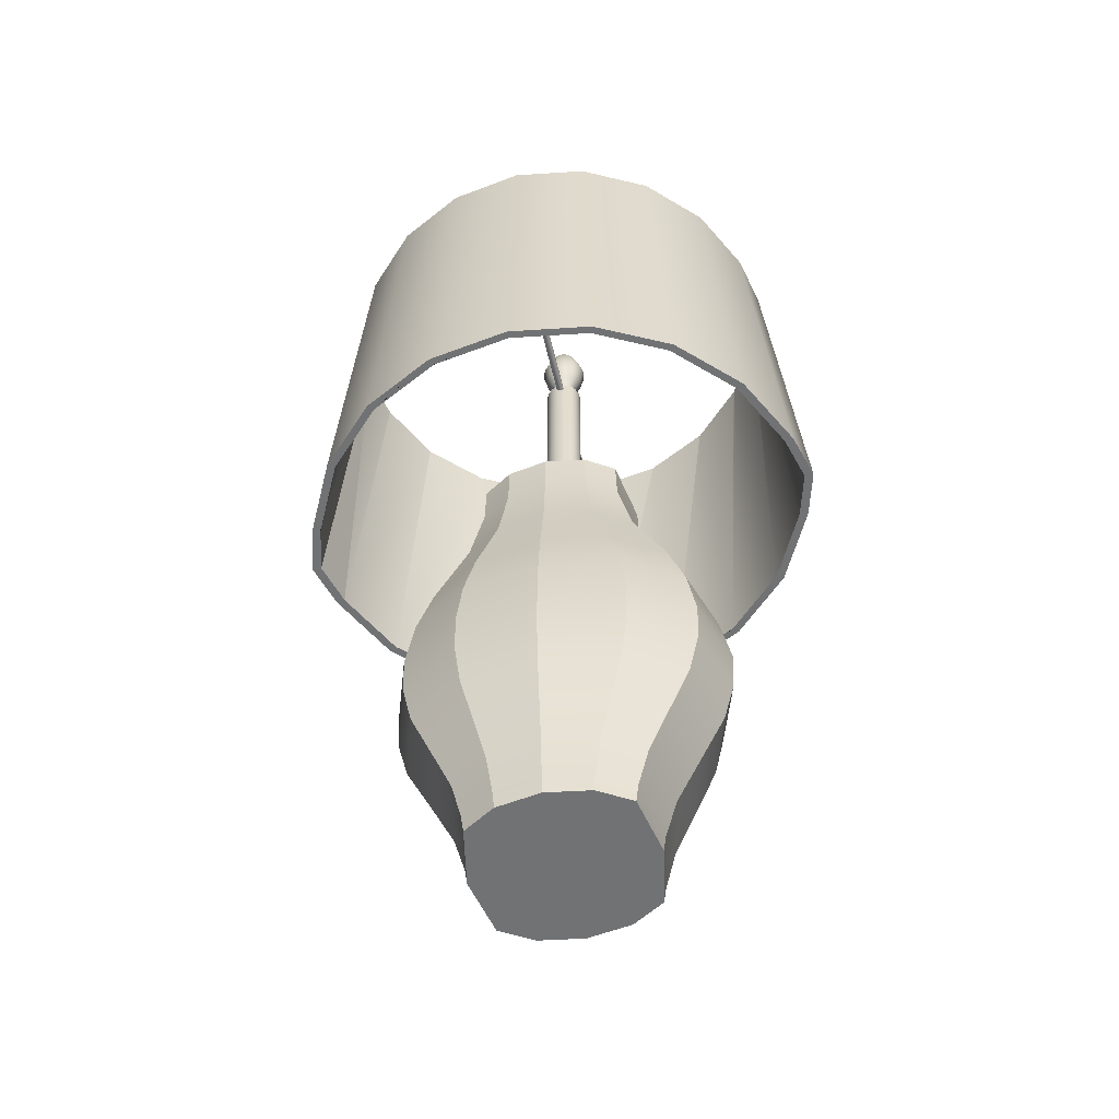
<metadata>
{"format":"obj","ext":"obj","renderer":"f3d","projection":"perspective","resolution":1024,"background":"white","views":[{"elev":-55.5,"azim":-167.1,"up":"+Y"}]}
</metadata>
<code>
g default
v -0.007046 1.647 1.116
v -0.009788 1.642 1.116
v -0.01406 1.638 1.116
v -0.01944 1.635 1.116
v -0.02541 1.634 1.116
v -0.03138 1.635 1.116
v -0.03676 1.638 1.116
v -0.04103 1.642 1.116
v -0.04377 1.647 1.116
v -0.04472 1.653 1.116
v -0.04377 1.659 1.116
v -0.04103 1.665 1.116
v -0.03676 1.669 1.116
v -0.03138 1.672 1.116
v -0.02541 1.673 1.116
v -0.01944 1.672 1.116
v -0.01406 1.669 1.116
v -0.009788 1.665 1.116
v -0.007046 1.659 1.116
v -0.006101 1.653 1.116
v -0.007046 1.647 -1.116
v -0.009788 1.642 -1.116
v -0.01406 1.638 -1.116
v -0.01944 1.635 -1.116
v -0.02541 1.634 -1.116
v -0.03138 1.635 -1.116
v -0.03676 1.638 -1.116
v -0.04103 1.642 -1.116
v -0.04377 1.647 -1.116
v -0.04472 1.653 -1.116
v -0.04377 1.659 -1.116
v -0.04103 1.665 -1.116
v -0.03676 1.669 -1.116
v -0.03138 1.672 -1.116
v -0.02541 1.673 -1.116
v -0.01944 1.672 -1.116
v -0.01406 1.669 -1.116
v -0.009788 1.665 -1.116
v -0.007046 1.659 -1.116
v -0.006101 1.653 -1.116
v -0.02541 1.653 1.116
v -0.02541 1.653 -1.116
g LampShadeCrossBeam
f 1 2 22 21
f 2 3 23 22
f 3 4 24 23
f 4 5 25 24
f 5 6 26 25
f 6 7 27 26
f 7 8 28 27
f 8 9 29 28
f 9 10 30 29
f 10 11 31 30
f 11 12 32 31
f 12 13 33 32
f 13 14 34 33
f 14 15 35 34
f 15 16 36 35
f 16 17 37 36
f 17 18 38 37
f 18 19 39 38
f 19 20 40 39
f 20 1 21 40
f 2 1 41
f 3 2 41
f 4 3 41
f 5 4 41
f 6 5 41
f 7 6 41
f 8 7 41
f 9 8 41
f 10 9 41
f 11 10 41
f 12 11 41
f 13 12 41
f 14 13 41
f 15 14 41
f 16 15 41
f 17 16 41
f 18 17 41
f 19 18 41
f 20 19 41
f 1 20 41
f 21 22 42
f 22 23 42
f 23 24 42
f 24 25 42
f 25 26 42
f 26 27 42
f 27 28 42
f 28 29 42
f 29 30 42
f 30 31 42
f 31 32 42
f 32 33 42
f 33 34 42
f 34 35 42
f 35 36 42
f 36 37 42
f 37 38 42
f 38 39 42
f 39 40 42
f 40 21 42
g default
v 0.3519 -2.285 -0.2965
v 0.1931 -2.285 -0.3953
v -0.02391 -2.285 -0.4315
v -0.2409 -2.285 -0.3953
v -0.3997 -2.285 -0.2965
v -0.4579 -2.285 0
v -0.3997 -2.285 0.2965
v -0.2409 -2.285 0.3953
v -0.02391 -2.285 0.4315
v 0.1931 -2.285 0.3953
v 0.3519 -2.285 0.2965
v 0.41 -2.285 0
v 0.3189 0.3374 -0.3064
v 0.174 0.3374 -0.3965
v -0.02391 0.3374 -0.4295
v -0.2218 0.3374 -0.3965
v -0.3667 0.3374 -0.3064
v -0.4198 0.3374 0
v -0.3667 0.3374 0.3064
v -0.2218 0.3374 0.3965
v -0.02391 0.3374 0.4295
v 0.174 0.3374 0.3965
v 0.3189 0.3374 0.3064
v 0.3719 0.3374 0
v -0.02391 -2.285 0
v -0.02391 0.3374 0
v -0.4419 -0.1855 0.307
v -0.5066 -0.1855 0
v -0.4419 -0.1855 -0.307
v -0.2652 -0.1855 -0.4169
v -0.02391 -0.1855 -0.4571
v 0.2174 -0.1855 -0.4169
v 0.3941 -0.1855 -0.307
v 0.4587 -0.1855 0
v 0.3941 -0.1855 0.307
v 0.2174 -0.1855 0.4169
v -0.02391 -0.1855 0.4571
v -0.2652 -0.1855 0.4169
v -0.3732 0.1127 0.3053
v -0.4273 0.1127 0
v -0.3732 0.1127 -0.3053
v -0.2256 0.1127 -0.3972
v -0.02391 0.1127 -0.4308
v 0.1778 0.1127 -0.3972
v 0.3254 0.1127 -0.3053
v 0.3795 0.1127 0
v 0.3254 0.1127 0.3053
v 0.1778 0.1127 0.3972
v -0.02391 0.1127 0.4308
v -0.2256 0.1127 0.3972
v -0.5515 -1.764 0.3074
v -0.6331 -1.764 0
v -0.5515 -1.764 -0.3074
v -0.3285 -1.764 -0.4462
v -0.02391 -1.764 -0.4969
v 0.2807 -1.764 -0.4462
v 0.5036 -1.764 -0.3074
v 0.5853 -1.764 0
v 0.5036 -1.764 0.3074
v 0.2807 -1.764 0.4462
v -0.02391 -1.764 0.4969
v -0.3285 -1.764 0.4462
v -0.4115 -2.193 0.3022
v -0.4715 -2.193 0
v -0.4115 -2.193 -0.3022
v -0.2477 -2.193 -0.4041
v -0.02391 -2.193 -0.4414
v 0.1999 -2.193 -0.4041
v 0.3637 -2.193 -0.3022
v 0.4237 -2.193 0
v 0.3637 -2.193 0.3022
v 0.1999 -2.193 0.4041
v -0.02391 -2.193 0.4414
v -0.2477 -2.193 0.4041
v -0.7312 -1.022 0.3134
v -0.8407 -1.022 0
v -0.7312 -1.022 -0.3134
v -0.4323 -1.022 -0.4994
v -0.02391 -1.022 -0.5674
v 0.3845 -1.022 -0.4994
v 0.6834 -1.022 -0.3134
v 0.7928 -1.022 0
v 0.6834 -1.022 0.3134
v 0.3845 -1.022 0.4994
v -0.02391 -1.022 0.5674
v -0.4323 -1.022 0.4994
v -0.6737 -1.466 0.3126
v -0.7742 -1.466 0
v -0.6737 -1.466 -0.3126
v -0.3991 -1.466 -0.4835
v -0.02391 -1.466 -0.546
v 0.3512 -1.466 -0.4835
v 0.6258 -1.466 -0.3126
v 0.7264 -1.466 0
v 0.6258 -1.466 0.3126
v 0.3512 -1.466 0.4835
v -0.02391 -1.466 0.546
v -0.3991 -1.466 0.4835
v -0.6082 -0.525 0.313
v -0.6986 -0.525 0
v -0.6082 -0.525 -0.313
v -0.3613 -0.525 -0.4666
v -0.02391 -0.525 -0.5229
v 0.3134 -0.525 -0.4666
v 0.5604 -0.525 -0.313
v 0.6508 -0.525 0
v 0.5604 -0.525 0.313
v 0.3134 -0.525 0.4666
v -0.02391 -0.525 0.5229
v -0.3613 -0.525 0.4666
v -0.7922 -0.7586 0
v -0.6893 -0.7586 -0.3141
v -0.4081 -0.7586 -0.489
v -0.02391 -0.7586 -0.5531
v 0.3602 -0.7586 -0.489
v 0.6415 -0.7586 -0.3141
v 0.7444 -0.7586 0
v 0.6415 -0.7586 0.3141
v 0.3602 -0.7586 0.489
v -0.02391 -0.7586 0.5531
v -0.4081 -0.7586 0.489
v -0.6893 -0.7586 0.3141
v -0.7214 -1.247 0.314
v -0.8293 -1.247 0
v -0.7214 -1.247 -0.314
v -0.4266 -1.247 -0.4974
v -0.02391 -1.247 -0.5646
v 0.3788 -1.247 -0.4974
v 0.6736 -1.247 -0.314
v 0.7815 -1.247 0
v 0.6736 -1.247 0.314
v 0.3788 -1.247 0.4974
v -0.02391 -1.247 0.5646
v -0.4266 -1.247 0.4974
v -0.2776 -1.979 0.4176
v -0.4633 -1.979 0.302
v -0.5312 -1.979 0
v -0.4633 -1.979 -0.302
v -0.2776 -1.979 -0.4176
v -0.02391 -1.979 -0.4598
v 0.2297 -1.979 -0.4176
v 0.4154 -1.979 -0.302
v 0.4834 -1.979 0
v 0.4154 -1.979 0.302
v 0.2297 -1.979 0.4176
v -0.02391 -1.979 0.4598
g LampBase
f 43 44 110 111
f 44 45 109 110
f 45 46 108 109
f 46 47 107 108
f 47 48 106 107
f 48 49 105 106
f 49 50 116 105
f 50 51 115 116
f 51 52 114 115
f 52 53 113 114
f 53 54 112 113
f 54 43 111 112
f 44 43 67
f 45 44 67
f 46 45 67
f 47 46 67
f 48 47 67
f 49 48 67
f 50 49 67
f 51 50 67
f 52 51 67
f 53 52 67
f 54 53 67
f 43 54 67
f 55 56 68
f 56 57 68
f 57 58 68
f 58 59 68
f 59 60 68
f 60 61 68
f 61 62 68
f 62 63 68
f 63 64 68
f 64 65 68
f 65 66 68
f 66 55 68
f 70 69 81 82
f 71 70 82 83
f 72 71 83 84
f 73 72 84 85
f 74 73 85 86
f 75 74 86 87
f 76 75 87 88
f 77 76 88 89
f 78 77 89 90
f 79 78 90 91
f 80 79 91 92
f 69 80 92 81
f 82 81 61 60
f 83 82 60 59
f 84 83 59 58
f 85 84 58 57
f 86 85 57 56
f 87 86 56 55
f 88 87 55 66
f 89 88 66 65
f 90 89 65 64
f 91 90 64 63
f 92 91 63 62
f 81 92 62 61
f 94 93 129 130
f 95 94 130 131
f 96 95 131 132
f 97 96 132 133
f 98 97 133 134
f 99 98 134 135
f 100 99 135 136
f 101 100 136 137
f 102 101 137 138
f 103 102 138 139
f 104 103 139 140
f 93 104 140 129
f 106 105 178 179
f 107 106 179 180
f 108 107 180 181
f 109 108 181 182
f 110 109 182 183
f 111 110 183 184
f 112 111 184 185
f 113 112 185 186
f 114 113 186 187
f 115 114 187 188
f 116 115 188 177
f 105 116 177 178
f 118 117 164 153
f 119 118 153 154
f 120 119 154 155
f 121 120 155 156
f 122 121 156 157
f 123 122 157 158
f 124 123 158 159
f 125 124 159 160
f 126 125 160 161
f 127 126 161 162
f 128 127 162 163
f 117 128 163 164
f 130 129 165 166
f 131 130 166 167
f 132 131 167 168
f 133 132 168 169
f 134 133 169 170
f 135 134 170 171
f 136 135 171 172
f 137 136 172 173
f 138 137 173 174
f 139 138 174 175
f 140 139 175 176
f 129 140 176 165
f 142 141 69 70
f 143 142 70 71
f 144 143 71 72
f 145 144 72 73
f 146 145 73 74
f 147 146 74 75
f 148 147 75 76
f 149 148 76 77
f 150 149 77 78
f 151 150 78 79
f 152 151 79 80
f 141 152 80 69
f 154 153 142 143
f 155 154 143 144
f 156 155 144 145
f 157 156 145 146
f 158 157 146 147
f 159 158 147 148
f 160 159 148 149
f 161 160 149 150
f 162 161 150 151
f 163 162 151 152
f 164 163 152 141
f 153 164 141 142
f 166 165 117 118
f 167 166 118 119
f 168 167 119 120
f 169 168 120 121
f 170 169 121 122
f 171 170 122 123
f 172 171 123 124
f 173 172 124 125
f 174 173 125 126
f 175 174 126 127
f 176 175 127 128
f 165 176 128 117
f 178 177 104 93
f 179 178 93 94
f 180 179 94 95
f 181 180 95 96
f 182 181 96 97
f 183 182 97 98
f 184 183 98 99
f 185 184 99 100
f 186 185 100 101
f 187 186 101 102
f 188 187 102 103
f 177 188 103 104
g default
v 0 0.4058 -1.179
v -0.4213 0.4058 -1.112
v -0.3765 2.406 -1.05
v 0 2.406 -1.109
v 0.4213 0.4058 -1.112
v 0.8013 0.4058 -0.9185
v 0.7749 0.4058 -0.8883
v 0.7733 0.4058 -0.8899
v 0.4077 0.4058 -1.076
v -1.316 0.4058 0
v -1.193 2.406 0
v -1.296 0.4058 -0.2369
v -1.218 2.406 0
v -1.159 2.406 -0.2673
v -0.8013 0.4058 0.9185
v -1.103 0.4058 0.6169
v -1.066 0.4058 0.5961
v -1.064 0.4058 0.5989
v -0.7749 0.4058 0.8883
v -1.135 2.406 0.2578
v -1.251 0.4058 0.2321
v -1.252 0.4058 0.2288
v -1.296 0.4058 0.2369
v -1.159 2.406 0.2673
v -0.4065 0.4058 -1.077
v 0 0.4058 -1.141
v 0 2.406 -1.082
v -0.3674 2.406 -1.024
v -0.3687 2.406 -1.024
v 0.3765 2.406 -1.05
v -0.9857 2.406 0.607
v 0.7162 2.406 -0.8765
v 1.103 0.4058 -0.6169
v 1.066 0.4058 -0.5961
v 1.064 0.4058 -0.5989
v -0.4213 0.4058 1.112
v -0.7733 0.4058 0.8899
v -0.4077 0.4058 1.076
v 0.4065 0.4058 -1.077
v 0.3687 2.406 -1.024
v 0.3674 2.406 -1.024
v -0.7162 2.406 0.8765
v 1.363 0.4058 0
v 1.296 0.4058 -0.2369
v 1.218 2.406 0
v -0.7162 2.406 -0.8765
v -0.9857 2.406 -0.607
v -0.9629 2.406 -0.5929
v -0.7014 2.406 -0.8545
v -0.6991 2.406 -0.8556
v 1.296 0.4058 0.2369
v -1.133 2.406 -0.2614
v -0.9654 2.406 -0.5905
v 0.9857 2.406 -0.607
v 1.159 2.406 -0.2673
v -1.133 2.406 0.2614
v -0.9654 2.406 0.5905
v 1.159 2.406 0.2673
v -0.3765 2.406 1.05
v 1.252 0.4058 -0.2288
v 1.251 0.4058 -0.2321
v 0 0.4058 1.179
v -0.4065 0.4058 1.077
v 0 0.4058 1.141
v 0.7014 2.406 -0.8545
v 0.6991 2.406 -0.8556
v -0 2.406 1.109
v 1.316 0.4058 0
v -1.135 2.406 -0.2578
v 1.193 2.406 0
v 0.4213 0.4058 1.112
v 0.3765 2.406 1.05
v 0.4065 0.4058 1.077
v 0.4077 0.4058 1.076
v -0.9629 2.406 0.5929
v -0.7014 2.406 0.8545
v 1.252 0.4058 0.2288
v 0.8013 0.4058 0.9185
v 0.7162 2.406 0.8765
v 1.103 0.4058 0.6169
v 0.9857 2.406 0.607
v 1.066 0.4058 0.5961
v 1.251 0.4058 0.2321
v 0.7733 0.4058 0.8899
v 0.7749 0.4058 0.8883
v 1.064 0.4058 0.5989
v -0.3674 2.406 1.024
v -0 2.406 1.082
v 0.9654 2.406 -0.5905
v 0.9629 2.406 -0.5929
v 1.135 2.406 -0.2578
v 0.3674 2.406 1.024
v -0.6991 2.406 0.8556
v -0.3687 2.406 1.024
v 1.135 2.406 0.2578
v 0.3687 2.406 1.024
v 1.133 2.406 -0.2614
v 0.6991 2.406 0.8556
v 1.133 2.406 0.2614
v 0.9654 2.406 0.5905
v 0.9629 2.406 0.5929
v 0.7014 2.406 0.8545
v -1.363 0.4058 0
v -1.103 0.4058 -0.6169
v -0.8013 0.4058 -0.9185
v -0.7733 0.4058 -0.8899
v -0.4077 0.4058 -1.076
v -1.251 0.4058 -0.2321
v -1.066 0.4058 -0.5961
v -1.064 0.4058 -0.5989
v -1.252 0.4058 -0.2288
v -0.7749 0.4058 -0.8883
g LampShade
f 189 190 191 192
f 193 194 195 196 197
f 199 198 299 296 257
f 201 202 200 291
f 198 199 208 209 210
f 203 204 205 206 207
f 211 212 201 291
f 213 214 215 216 217
f 193 189 192 218
f 211 204 219 212
f 194 193 218 220
f 194 221 222 223 195
f 215 192 191 216
f 224 203 207 225 226
f 214 227 228 229 215
f 204 203 230 219
f 233 231 232 243
f 234 235 236 237 238
f 239 231 233 246
f 235 202 240 241 236
f 191 234 238 217 216
f 229 218 192 215
f 221 194 220 242
f 206 205 209 208 244 245
f 203 224 247 230
f 221 232 248 249 222
f 250 224 226 251 252
f 232 221 242 243
f 227 197 196 253 254 228
f 224 250 255 247
f 232 231 256 248
f 202 201 199 257 240
f 248 256 258 279 249
f 258 256 265 271 283
f 250 259 260 255
f 259 250 252 261 262
f 225 207 206 245 263 264
f 212 219 263 245 244
f 231 239 265 256
f 259 266 267 260
f 268 239 246 269
f 220 218 229 228 254
f 266 268 269 267
f 201 212 244 208 199
f 239 268 270 271 265
f 266 259 262 272 273
f 268 266 273 274 270
f 275 247 255 276
f 196 195 223 277 278 253
f 276 255 260 280
f 219 230 281 264 263
f 252 251 282 275 276
f 242 220 254 253 278
f 251 226 225 264 281 282
f 230 247 275 282 281
f 261 252 276 280 284
f 243 242 278 277 285
f 223 222 249 279 285 277
f 260 267 286 284 280
f 269 246 287 288 289
f 267 269 289 290 286
f 272 262 261 284 286 290
f 271 270 274 288 287 283
f 274 273 272 290 289 288
f 233 243 285 279 258
f 246 233 258 283 287
f 292 200 202 235
f 190 293 234 191
f 293 292 235 234
f 294 295 213 217 238 237
f 296 297 298 241 240 257
f 298 300 294 237 236 241
f 204 211 210 209 205
f 189 193 197 227 214
f 211 291 198 210
f 190 189 214 213 295
f 291 200 299 198
f 200 292 297 296 299
f 293 190 295 294 300
f 292 293 300 298 297
g default
v 0.0204 1.743 -0.01381
v 0.01329 1.743 -0.02776
v 0.00222 1.743 -0.03883
v -0.01173 1.743 -0.04593
v -0.02719 1.743 -0.04838
v -0.04266 1.743 -0.04593
v -0.05661 1.743 -0.03883
v -0.06768 1.743 -0.02776
v -0.07479 1.743 -0.01381
v -0.07723 1.743 0.001657
v -0.07479 1.743 0.01712
v -0.06768 1.743 0.03107
v -0.05661 1.743 0.04214
v -0.04266 1.743 0.04925
v -0.02719 1.743 0.0517
v -0.01173 1.743 0.04925
v 0.00222 1.743 0.04214
v 0.01329 1.743 0.03107
v 0.0204 1.743 0.01712
v 0.02285 1.743 0.001657
v 0.02172 1.771 -0.01423
v 0.01441 1.771 -0.02857
v 0.003035 1.771 -0.03995
v -0.0113 1.771 -0.04725
v -0.02719 1.771 -0.04977
v -0.04308 1.771 -0.04725
v -0.05742 1.771 -0.03995
v -0.0688 1.771 -0.02857
v -0.0761 1.771 -0.01423
v -0.07862 1.771 0.001657
v -0.0761 1.771 0.01755
v -0.0688 1.771 0.03188
v -0.05742 1.771 0.04326
v -0.04308 1.771 0.05057
v -0.02719 1.771 0.05308
v -0.0113 1.771 0.05057
v 0.003035 1.771 0.04326
v 0.01441 1.771 0.03188
v 0.02172 1.771 0.01755
v 0.02423 1.771 0.001657
v 0.04357 1.817 -0.02134
v 0.033 1.817 -0.04208
v 0.01654 1.817 -0.05854
v -0.004201 1.817 -0.06911
v -0.02719 1.817 -0.07275
v -0.05019 1.817 -0.06911
v -0.07093 1.817 -0.05854
v -0.08739 1.817 -0.04208
v -0.09796 1.817 -0.02134
v -0.1016 1.817 0.001657
v -0.09796 1.817 0.02465
v -0.08739 1.817 0.04539
v -0.07093 1.817 0.06185
v -0.05019 1.817 0.07242
v -0.02719 1.817 0.07606
v -0.004201 1.817 0.07242
v 0.01654 1.817 0.06185
v 0.033 1.817 0.04539
v 0.04357 1.817 0.02465
v 0.04721 1.817 0.001657
v 0.06786 1.879 -0.02923
v 0.05366 1.879 -0.05709
v 0.03155 1.879 -0.0792
v 0.003692 1.879 -0.0934
v -0.02719 1.879 -0.09829
v -0.05808 1.879 -0.0934
v -0.08594 1.879 -0.0792
v -0.1081 1.879 -0.05709
v -0.1222 1.879 -0.02923
v -0.1271 1.879 0.001657
v -0.1222 1.879 0.03254
v -0.1081 1.879 0.0604
v -0.08594 1.879 0.08252
v -0.05808 1.879 0.09671
v -0.02719 1.879 0.1016
v 0.003692 1.879 0.09671
v 0.03155 1.879 0.08252
v 0.05366 1.879 0.0604
v 0.06786 1.879 0.03254
v 0.07275 1.879 0.001657
v 0.08434 1.958 -0.03458
v 0.06768 1.958 -0.06727
v 0.04174 1.958 -0.09322
v 0.009045 1.958 -0.1099
v -0.02719 1.958 -0.1156
v -0.06343 1.958 -0.1099
v -0.09612 1.958 -0.09322
v -0.1221 1.958 -0.06727
v -0.1387 1.958 -0.03458
v -0.1445 1.958 0.001657
v -0.1387 1.958 0.03789
v -0.1221 1.958 0.07059
v -0.09612 1.958 0.09653
v -0.06343 1.958 0.1132
v -0.02719 1.958 0.1189
v 0.009045 1.958 0.1132
v 0.04174 1.958 0.09653
v 0.06768 1.958 0.07059
v 0.08434 1.958 0.03789
v 0.09008 1.958 0.001657
v 0.041 2.094 -0.0205
v 0.03082 2.094 -0.04049
v 0.01495 2.094 -0.05635
v -0.005036 2.094 -0.06654
v -0.02719 2.094 -0.07005
v -0.04935 2.094 -0.06654
v -0.06934 2.094 -0.05635
v -0.0852 2.094 -0.04049
v -0.09539 2.094 -0.0205
v -0.0989 2.094 0.001657
v -0.09539 2.094 0.02381
v -0.0852 2.094 0.0438
v -0.06934 2.094 0.05967
v -0.04935 2.094 0.06985
v -0.02719 2.094 0.07336
v -0.005036 2.094 0.06985
v 0.01495 2.094 0.05967
v 0.03082 2.094 0.0438
v 0.041 2.094 0.02381
v 0.04451 2.094 0.001657
v -0.02719 2.219 0.001657
v 0.02285 1.697 0.001657
v 0.0204 1.697 -0.01381
v 0.0204 1.697 0.01712
v 0.01329 1.697 0.03107
v 0.00222 1.697 0.04214
v -0.01173 1.697 0.04925
v -0.02719 1.697 0.0517
v -0.04266 1.697 0.04925
v -0.05661 1.697 0.04214
v -0.06768 1.697 0.03107
v -0.07479 1.697 0.01712
v -0.07723 1.697 0.001657
v -0.07479 1.697 -0.01381
v -0.06768 1.697 -0.02776
v -0.05661 1.697 -0.03883
v -0.04266 1.697 -0.04593
v -0.02719 1.697 -0.04838
v -0.01173 1.697 -0.04593
v 0.00222 1.697 -0.03883
v 0.01329 1.697 -0.02776
g LightBulb
f 301 302 322 321
f 302 303 323 322
f 303 304 324 323
f 304 305 325 324
f 305 306 326 325
f 306 307 327 326
f 307 308 328 327
f 308 309 329 328
f 309 310 330 329
f 310 311 331 330
f 311 312 332 331
f 312 313 333 332
f 313 314 334 333
f 314 315 335 334
f 315 316 336 335
f 316 317 337 336
f 317 318 338 337
f 318 319 339 338
f 319 320 340 339
f 320 301 321 340
f 321 322 342 341
f 322 323 343 342
f 323 324 344 343
f 324 325 345 344
f 325 326 346 345
f 326 327 347 346
f 327 328 348 347
f 328 329 349 348
f 329 330 350 349
f 330 331 351 350
f 331 332 352 351
f 332 333 353 352
f 333 334 354 353
f 334 335 355 354
f 335 336 356 355
f 336 337 357 356
f 337 338 358 357
f 338 339 359 358
f 339 340 360 359
f 340 321 341 360
f 341 342 362 361
f 342 343 363 362
f 343 344 364 363
f 344 345 365 364
f 345 346 366 365
f 346 347 367 366
f 347 348 368 367
f 348 349 369 368
f 349 350 370 369
f 350 351 371 370
f 351 352 372 371
f 352 353 373 372
f 353 354 374 373
f 354 355 375 374
f 355 356 376 375
f 356 357 377 376
f 357 358 378 377
f 358 359 379 378
f 359 360 380 379
f 360 341 361 380
f 361 362 382 381
f 362 363 383 382
f 363 364 384 383
f 364 365 385 384
f 365 366 386 385
f 366 367 387 386
f 367 368 388 387
f 368 369 389 388
f 369 370 390 389
f 370 371 391 390
f 371 372 392 391
f 372 373 393 392
f 373 374 394 393
f 374 375 395 394
f 375 376 396 395
f 376 377 397 396
f 377 378 398 397
f 378 379 399 398
f 379 380 400 399
f 380 361 381 400
f 381 382 402 401
f 382 383 403 402
f 383 384 404 403
f 384 385 405 404
f 385 386 406 405
f 386 387 407 406
f 387 388 408 407
f 388 389 409 408
f 389 390 410 409
f 390 391 411 410
f 391 392 412 411
f 392 393 413 412
f 393 394 414 413
f 394 395 415 414
f 395 396 416 415
f 396 397 417 416
f 397 398 418 417
f 398 399 419 418
f 399 400 420 419
f 400 381 401 420
f 423 422 424 425 426 427 428 429 430 431 432 433 434 435 436 437 438 439 440 441
f 401 402 421
f 402 403 421
f 403 404 421
f 404 405 421
f 405 406 421
f 406 407 421
f 407 408 421
f 408 409 421
f 409 410 421
f 410 411 421
f 411 412 421
f 412 413 421
f 413 414 421
f 414 415 421
f 415 416 421
f 416 417 421
f 417 418 421
f 418 419 421
f 419 420 421
f 420 401 421
f 301 320 422 423
f 320 319 424 422
f 319 318 425 424
f 318 317 426 425
f 317 316 427 426
f 316 315 428 427
f 315 314 429 428
f 314 313 430 429
f 313 312 431 430
f 312 311 432 431
f 311 310 433 432
f 310 309 434 433
f 309 308 435 434
f 308 307 436 435
f 307 306 437 436
f 306 305 438 437
f 305 304 439 438
f 304 303 440 439
f 303 302 441 440
f 302 301 423 441
g default
v 0.06299 -0.3117 -0.0289
v 0.04971 -0.3117 -0.05497
v 0.02902 -0.3117 -0.07566
v 0.002949 -0.3117 -0.08894
v -0.02595 -0.3117 -0.09352
v -0.05485 -0.3117 -0.08894
v -0.08092 -0.3117 -0.07566
v -0.1016 -0.3117 -0.05497
v -0.1149 -0.3117 -0.0289
v -0.1195 -0.3117 0
v -0.1149 -0.3117 0.0289
v -0.1016 -0.3117 0.05497
v -0.08092 -0.3117 0.07566
v -0.05485 -0.3117 0.08894
v -0.02595 -0.3117 0.09352
v 0.002949 -0.3117 0.08894
v 0.02902 -0.3117 0.07566
v 0.04971 -0.3117 0.05497
v 0.06299 -0.3117 0.0289
v 0.06757 -0.3117 0
v 0.06299 1.688 -0.0289
v 0.04971 1.688 -0.05497
v 0.02902 1.688 -0.07566
v 0.002949 1.688 -0.08894
v -0.02595 1.688 -0.09352
v -0.05485 1.688 -0.08894
v -0.08092 1.688 -0.07566
v -0.1016 1.688 -0.05497
v -0.1149 1.688 -0.0289
v -0.1195 1.688 0
v -0.1149 1.688 0.0289
v -0.1016 1.688 0.05497
v -0.08092 1.688 0.07566
v -0.05485 1.688 0.08894
v -0.02595 1.688 0.09352
v 0.002949 1.688 0.08894
v 0.02902 1.688 0.07566
v 0.04971 1.688 0.05497
v 0.06299 1.688 0.0289
v 0.06757 1.688 0
v -0.02595 -0.3117 0
v -0.02595 1.688 0
g pCylinder1
f 442 443 463 462
f 443 444 464 463
f 444 445 465 464
f 445 446 466 465
f 446 447 467 466
f 447 448 468 467
f 448 449 469 468
f 449 450 470 469
f 450 451 471 470
f 451 452 472 471
f 452 453 473 472
f 453 454 474 473
f 454 455 475 474
f 455 456 476 475
f 456 457 477 476
f 457 458 478 477
f 458 459 479 478
f 459 460 480 479
f 460 461 481 480
f 461 442 462 481
f 443 442 482
f 444 443 482
f 445 444 482
f 446 445 482
f 447 446 482
f 448 447 482
f 449 448 482
f 450 449 482
f 451 450 482
f 452 451 482
f 453 452 482
f 454 453 482
f 455 454 482
f 456 455 482
f 457 456 482
f 458 457 482
f 459 458 482
f 460 459 482
f 461 460 482
f 442 461 482
f 462 463 483
f 463 464 483
f 464 465 483
f 465 466 483
f 466 467 483
f 467 468 483
f 468 469 483
f 469 470 483
f 470 471 483
f 471 472 483
f 472 473 483
f 473 474 483
f 474 475 483
f 475 476 483
f 476 477 483
f 477 478 483
f 478 479 483
f 479 480 483
f 480 481 483
f 481 462 483

</code>
